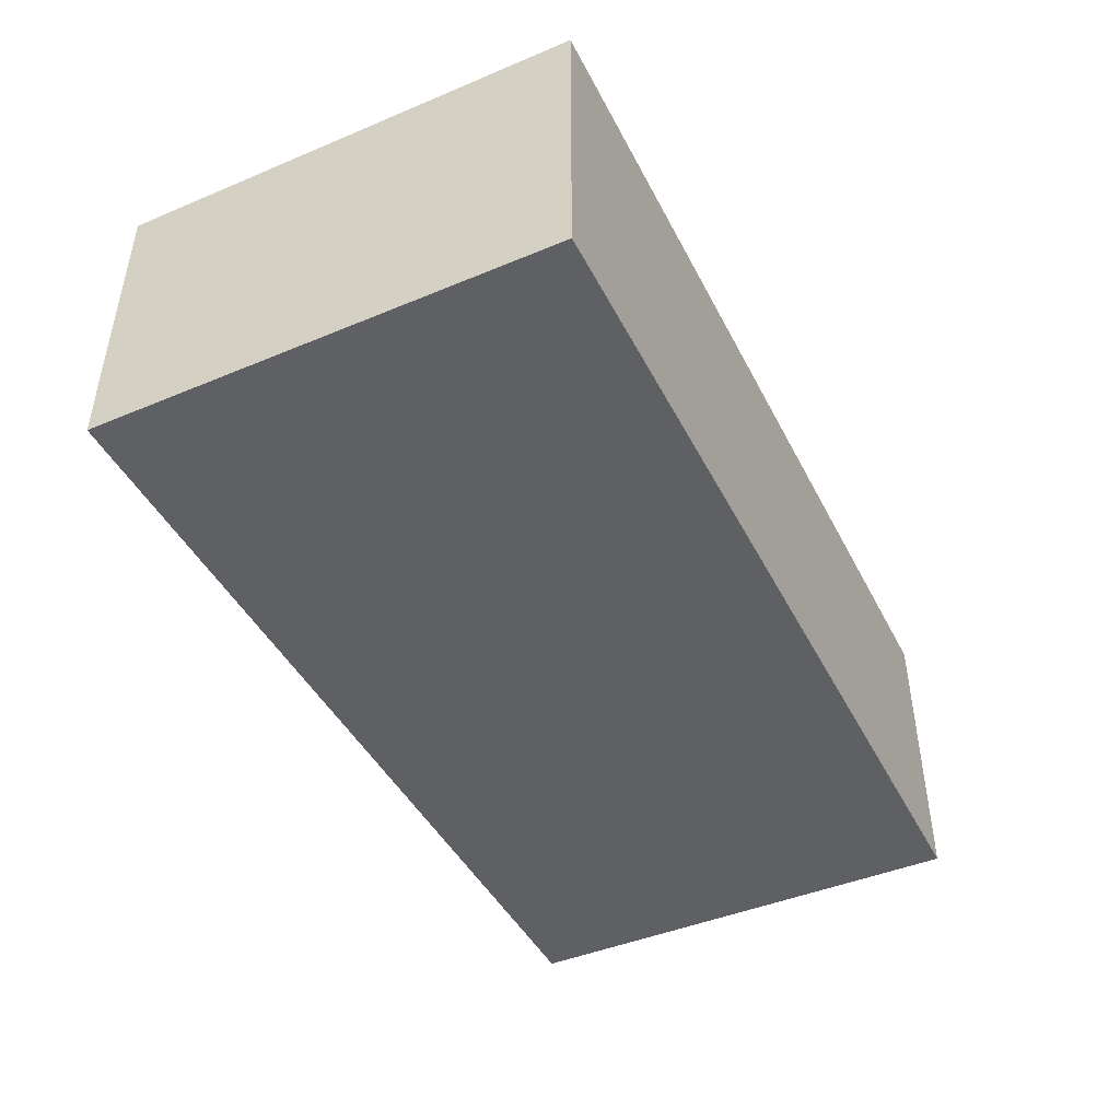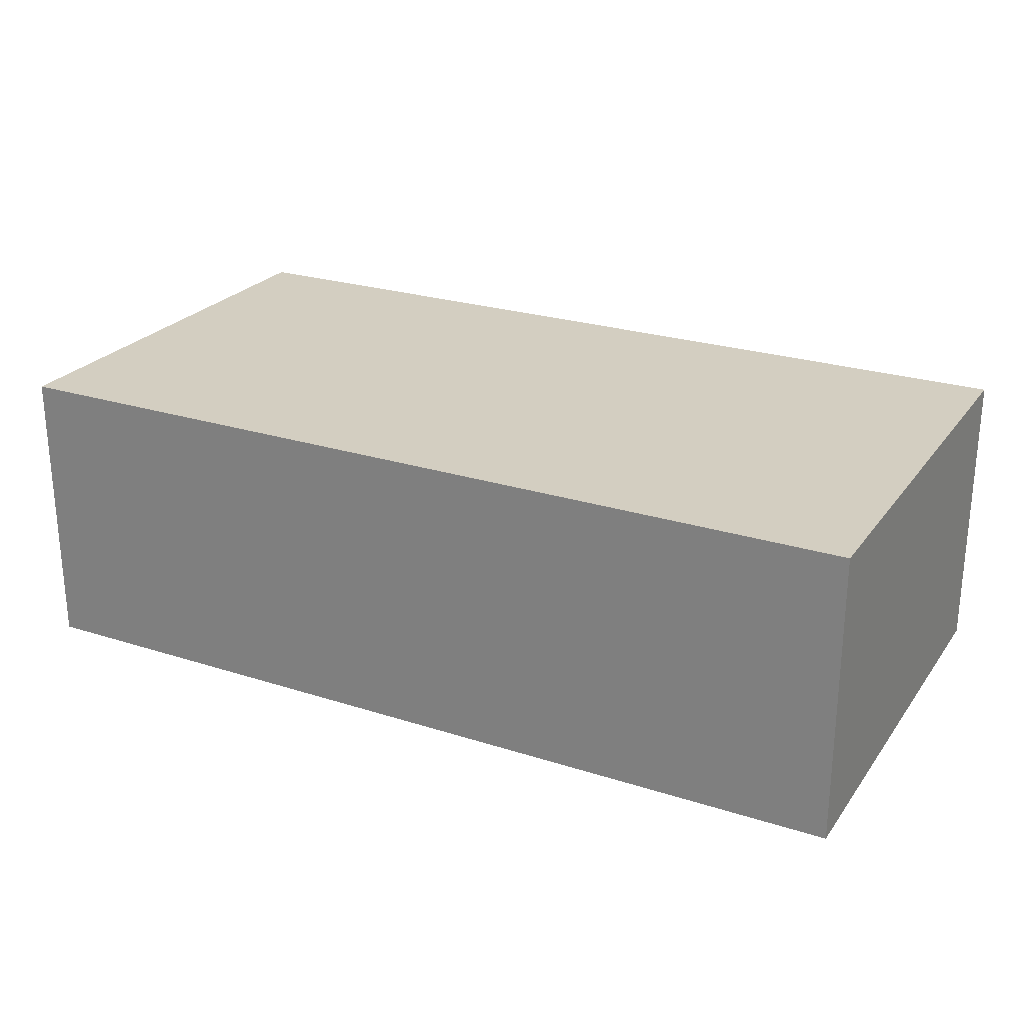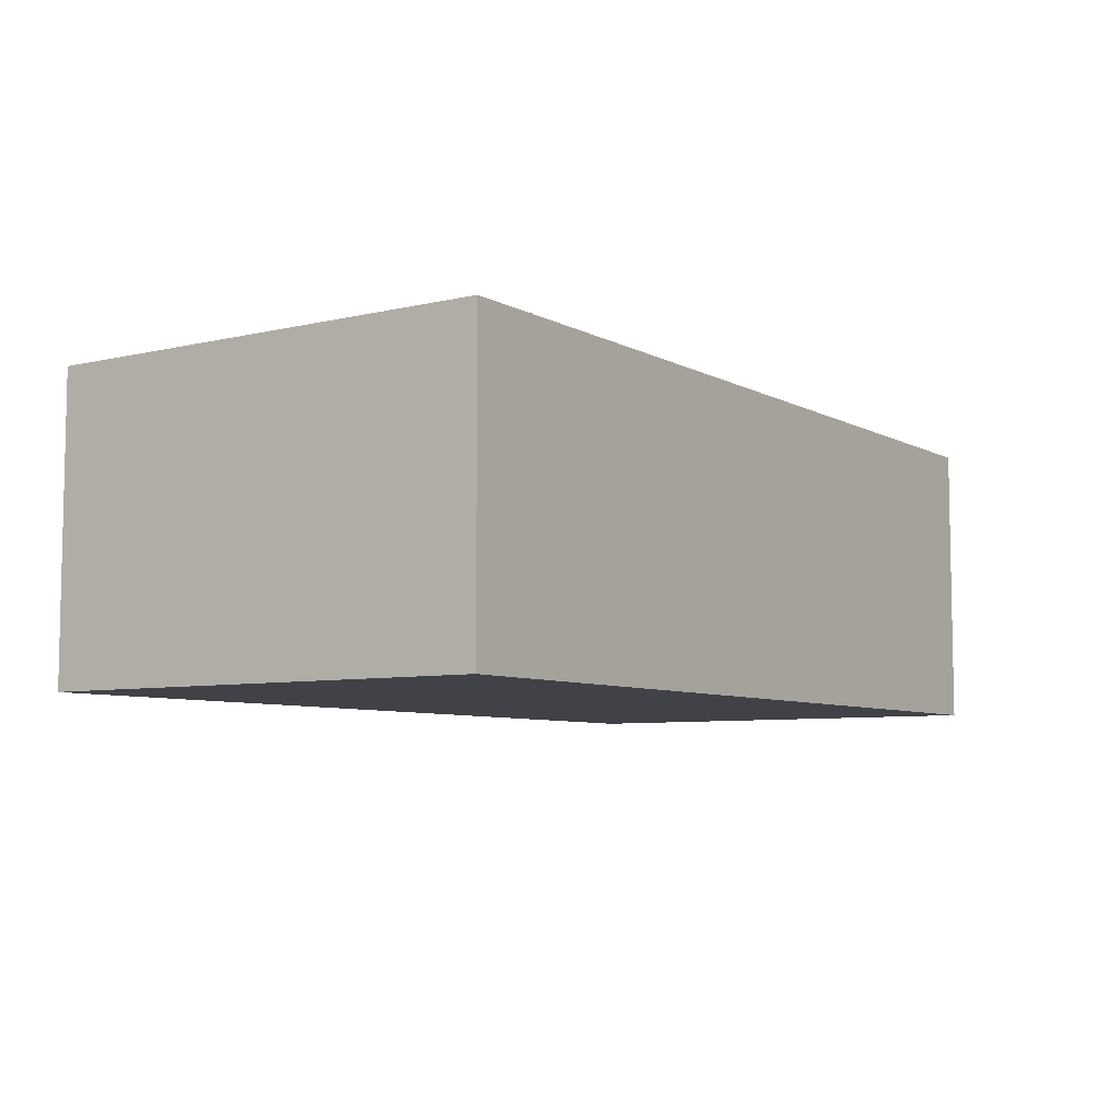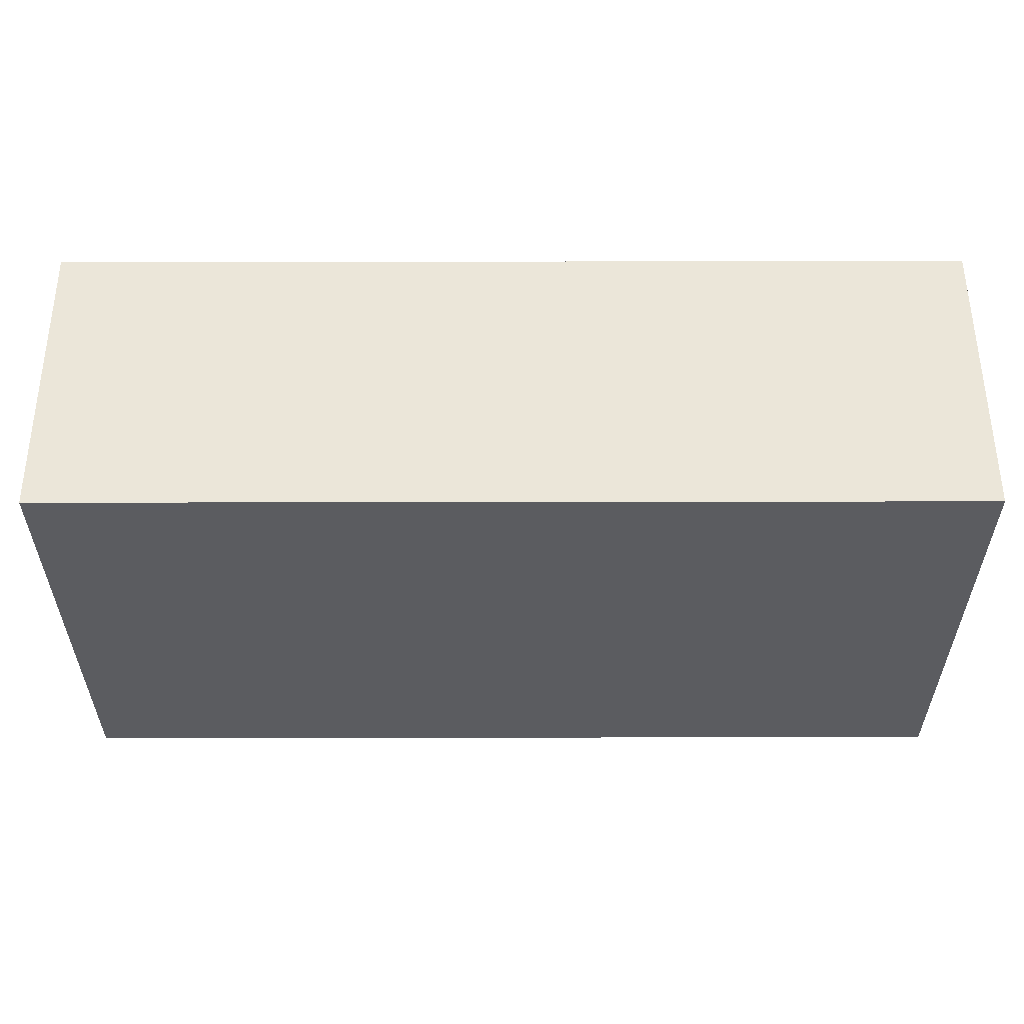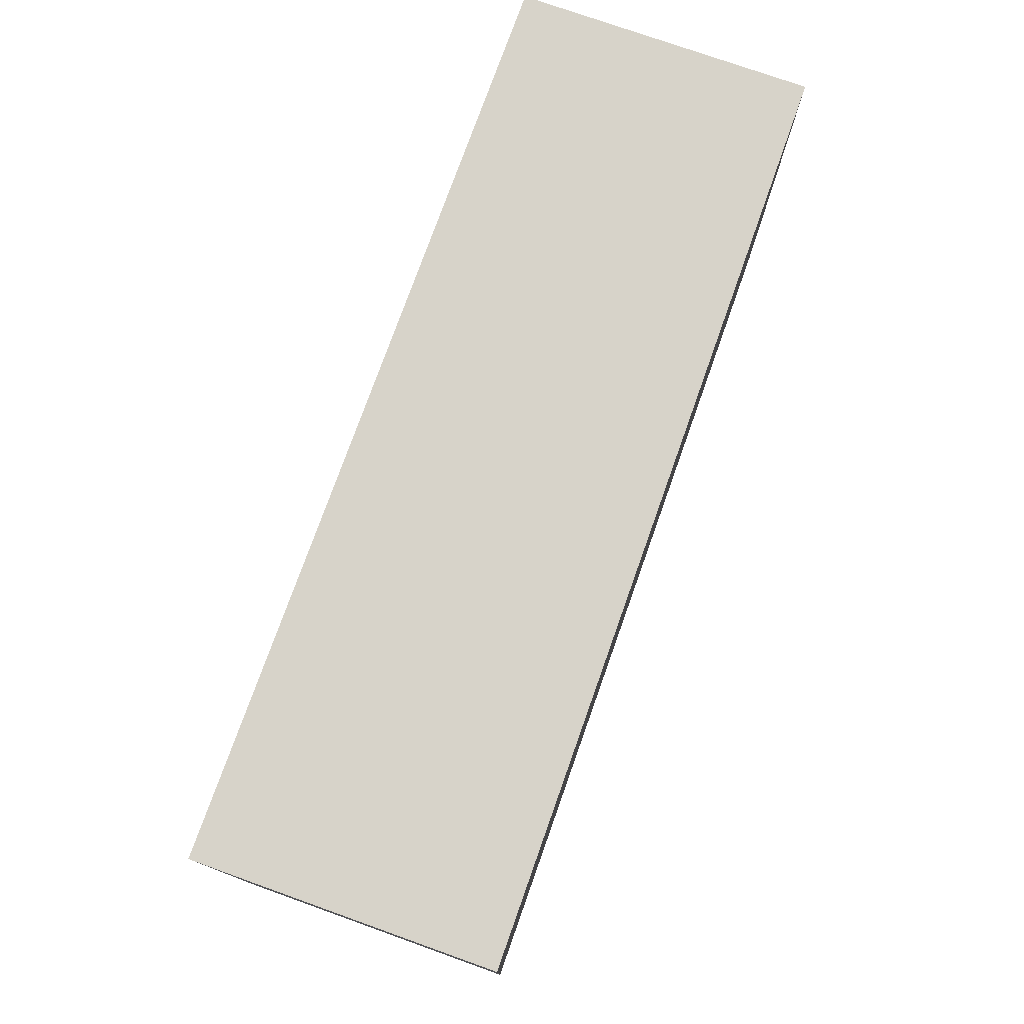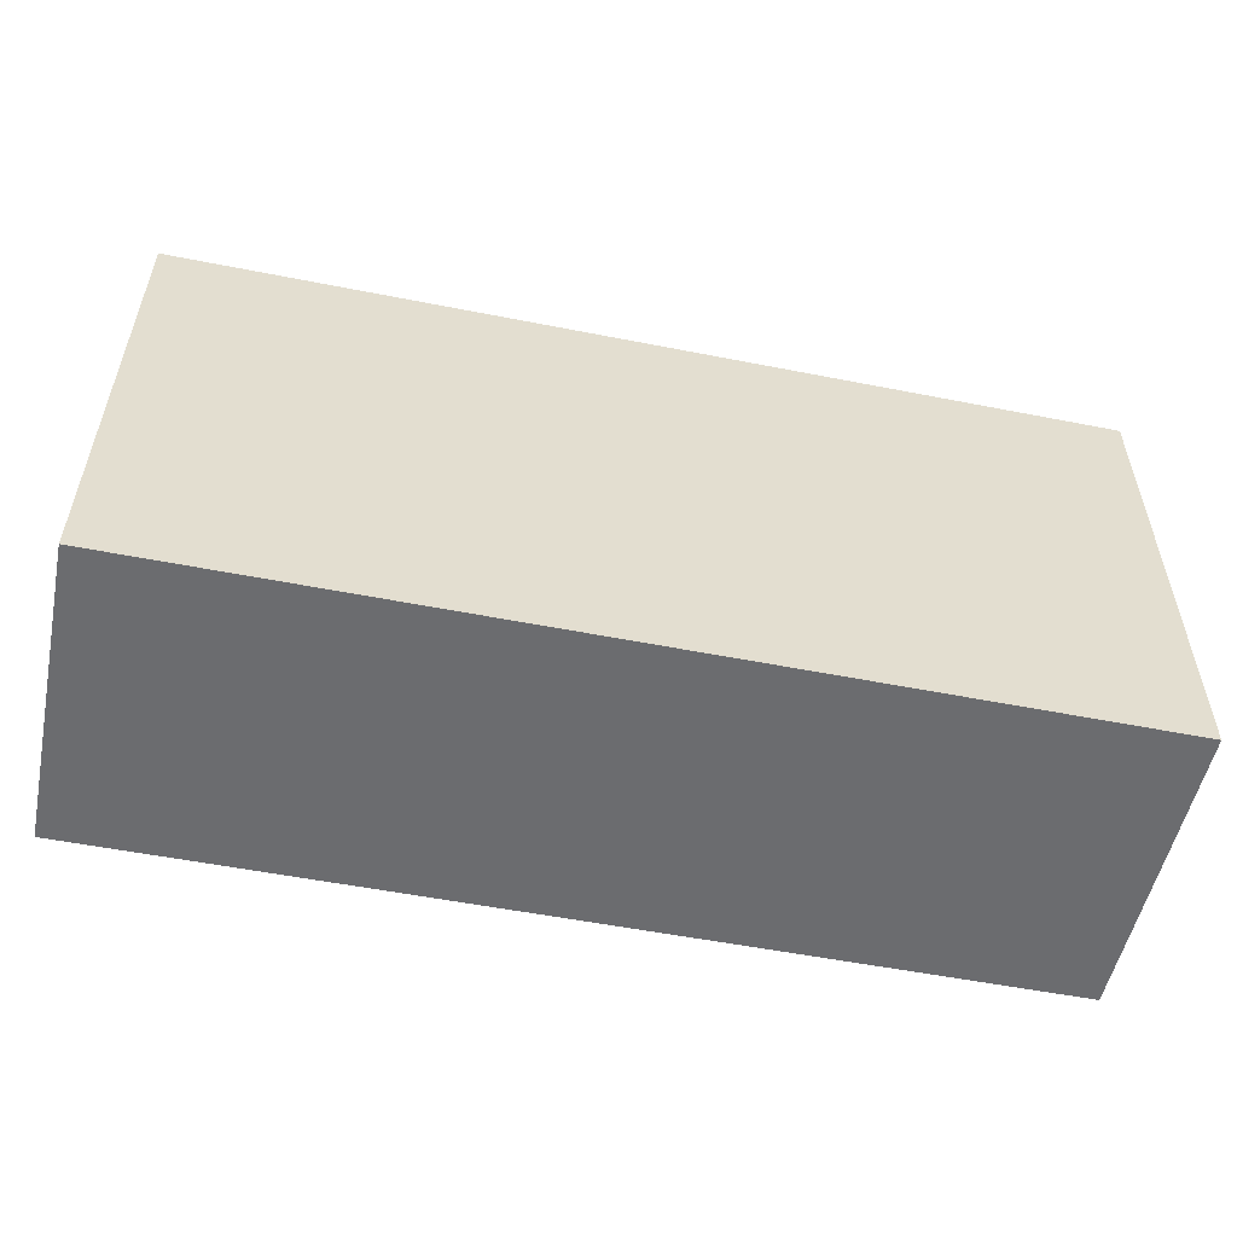
<metadata>
{"format":"obj","ext":"obj","renderer":"f3d","projection":"perspective","resolution":1024,"background":"white","views":[{"elev":-44.7,"azim":-64.1,"up":"+Y"},{"elev":24.9,"azim":27.5,"up":"+Y"},{"elev":-6.8,"azim":124.2,"up":"+Y"},{"elev":55.5,"azim":179.9,"up":"+Z"},{"elev":76.2,"azim":109.6,"up":"+Z"},{"elev":-53.7,"azim":-11.9,"up":"+Z"}]}
</metadata>
<code>
g COL_FLR_RoundCorner07
v -14.34 -3.522 2.794
v -14.34 9.537e-07 2.794
v -3.5 9.537e-07 2.794
v -3.5 -3.522 2.794
v -14.34 9.537e-07 2.794
v -14.34 9.537e-07 -2.717
v -3.5 9.537e-07 -2.717
v -3.5 9.537e-07 2.794
v -14.34 9.537e-07 -2.717
v -14.34 -3.522 -2.717
v -3.5 -3.522 -2.717
v -3.5 9.537e-07 -2.717
v -14.34 -3.522 -2.717
v -14.34 -3.522 2.794
v -3.5 -3.522 2.794
v -3.5 -3.522 -2.717
v -3.5 -3.522 2.794
v -3.5 9.537e-07 2.794
v -3.5 9.537e-07 -2.717
v -3.5 -3.522 -2.717
v -14.34 -3.522 -2.717
v -14.34 9.537e-07 -2.717
v -14.34 9.537e-07 2.794
v -14.34 -3.522 2.794
g COL_FLR_RoundCorner07_0
f 3 2 1
f 4 3 1
f 7 6 5
f 8 7 5
f 11 10 9
f 12 11 9
f 15 14 13
f 16 15 13
f 19 18 17
f 20 19 17
f 23 22 21
f 24 23 21

</code>
